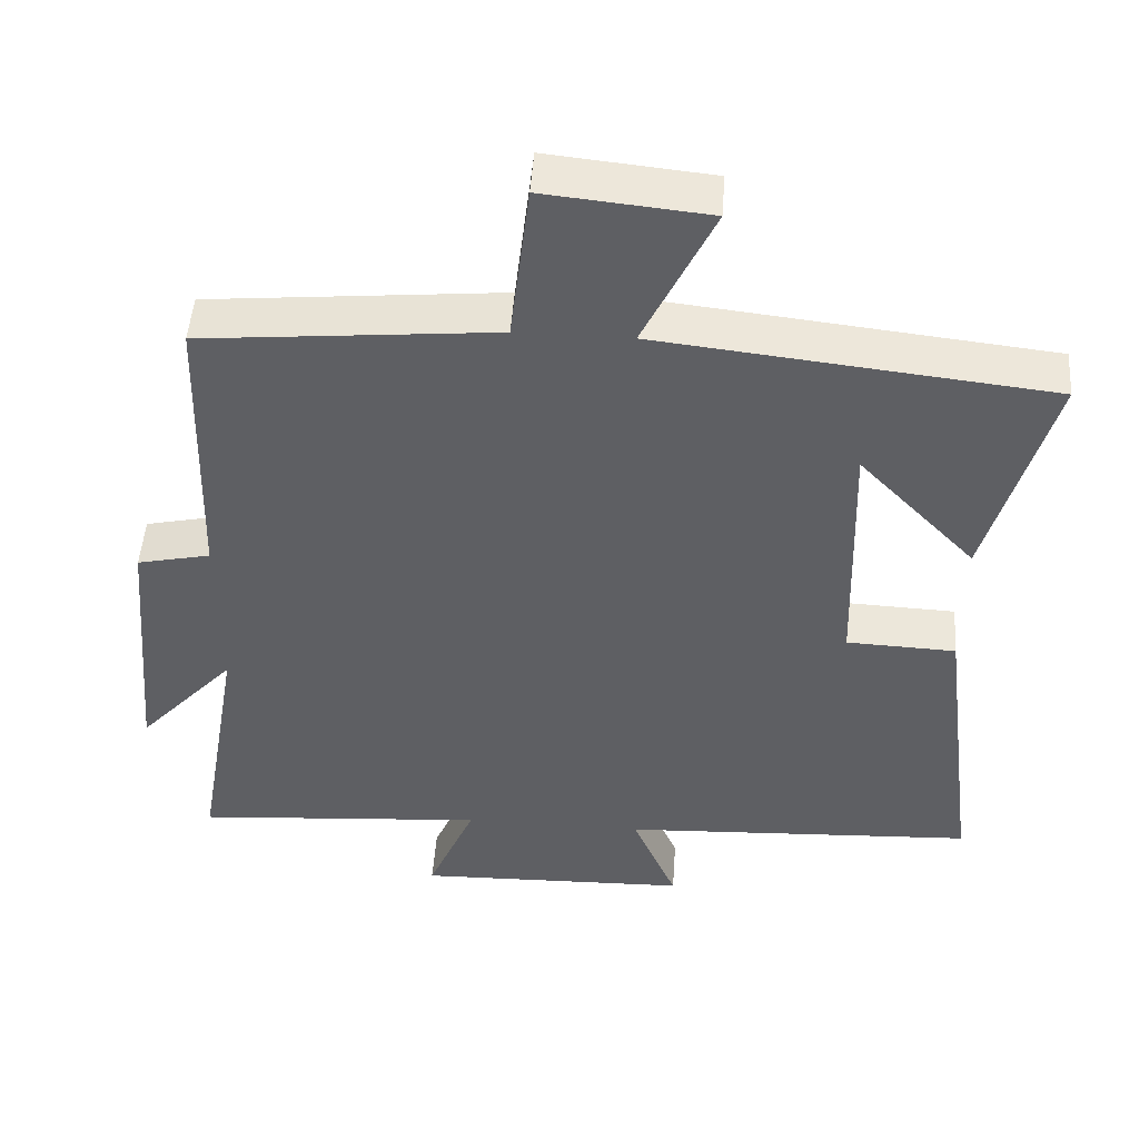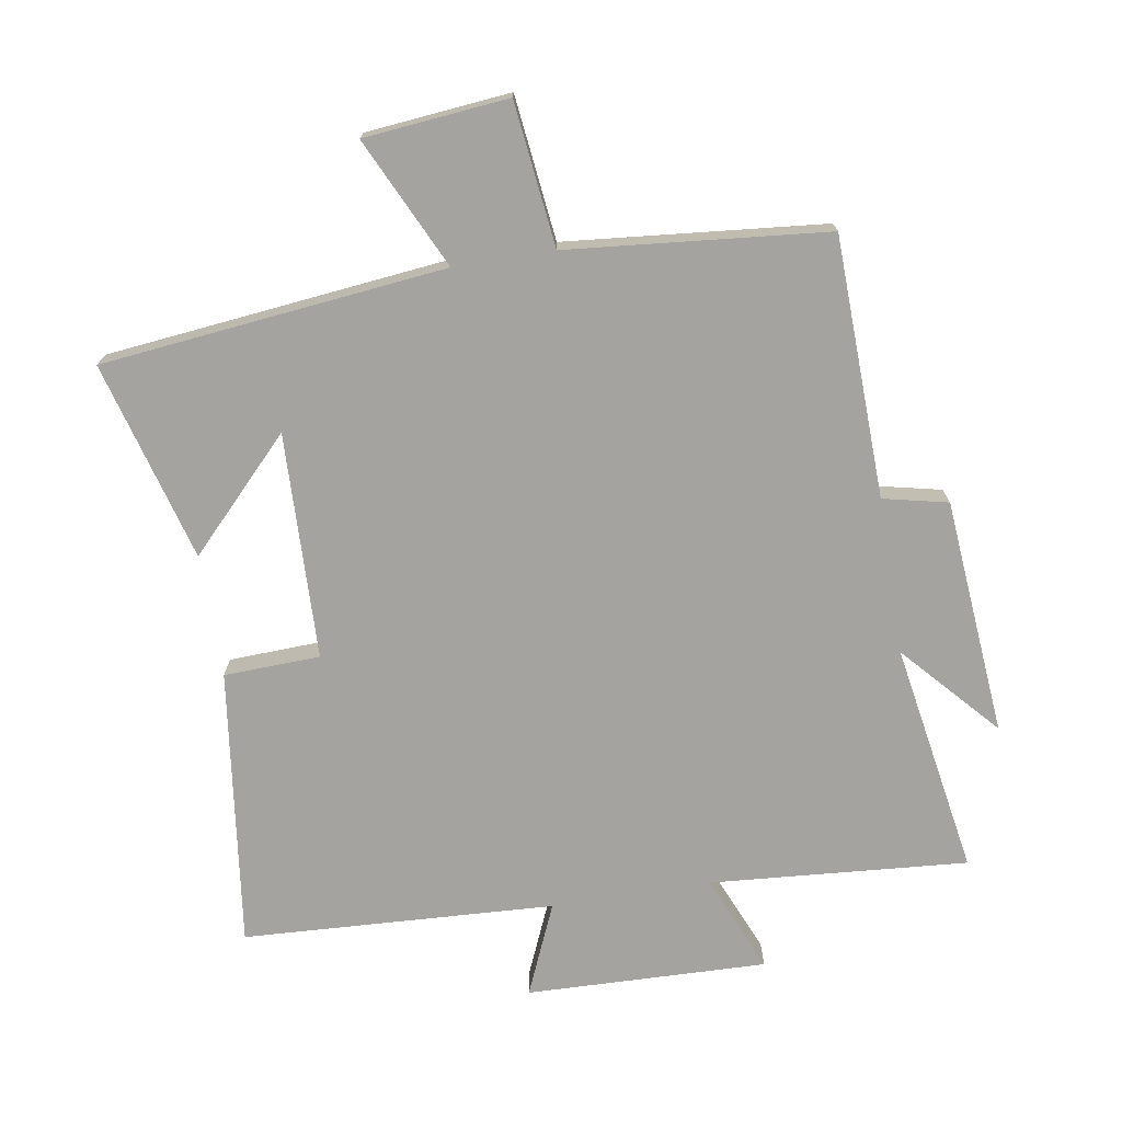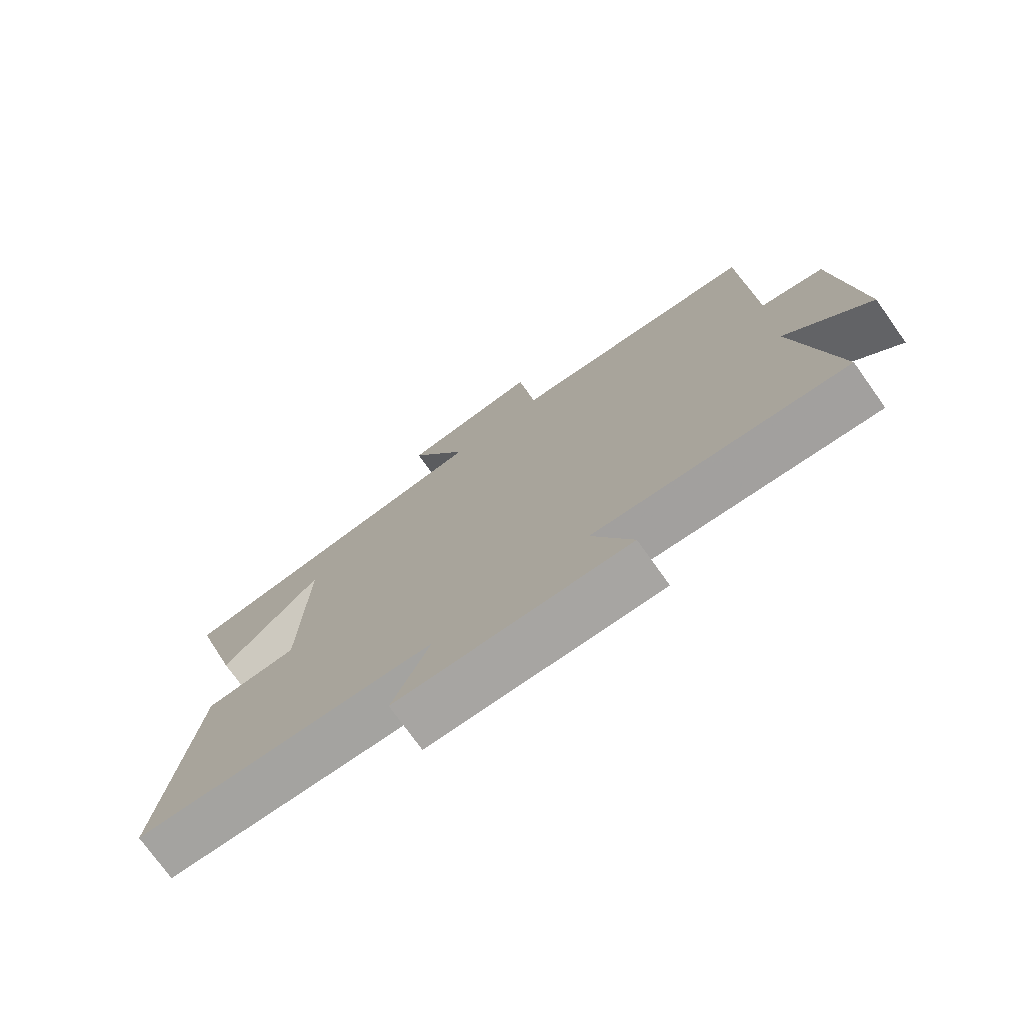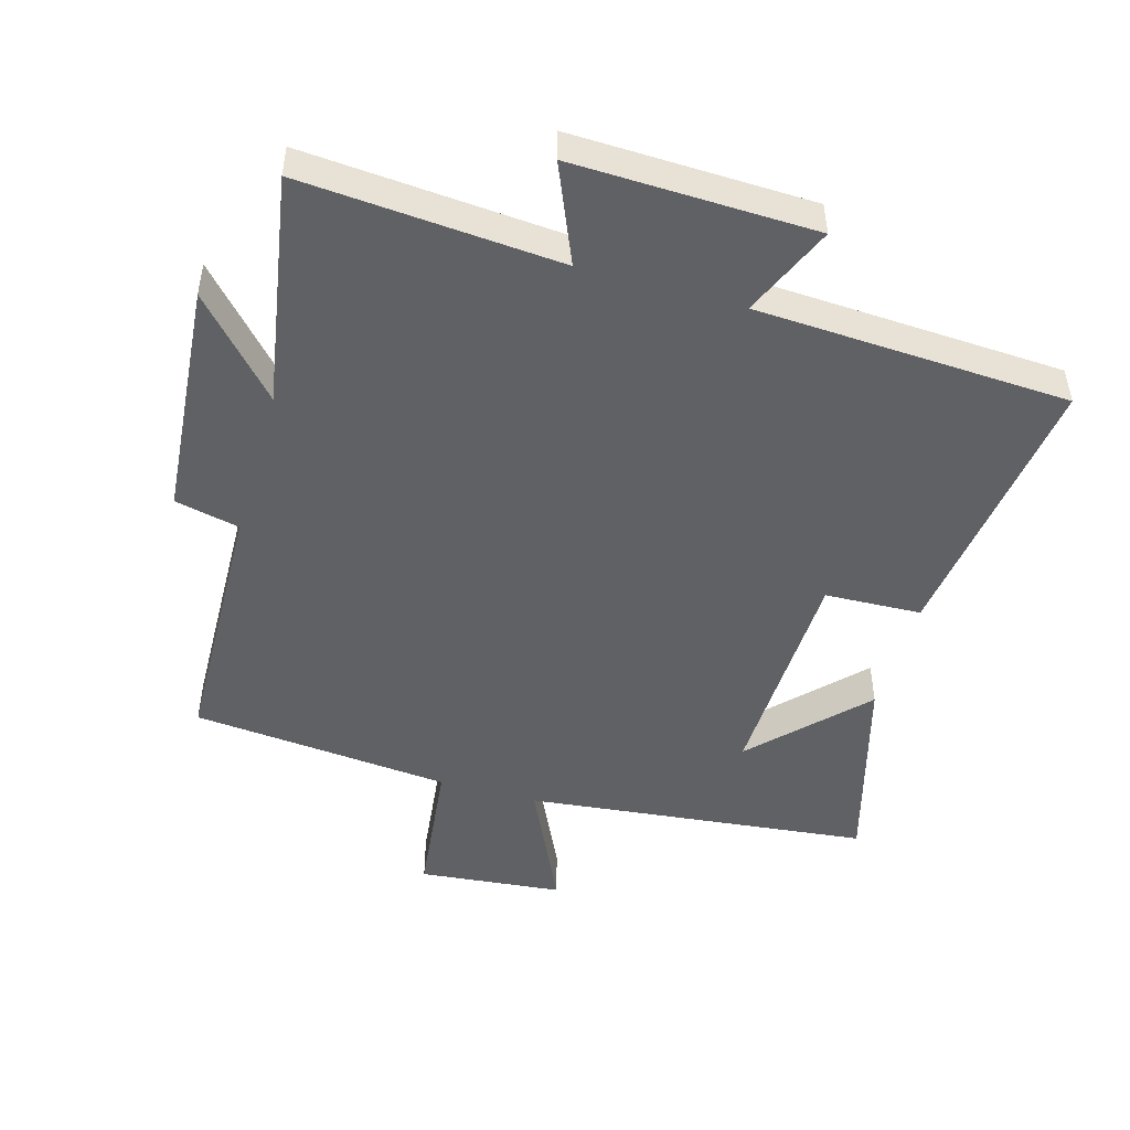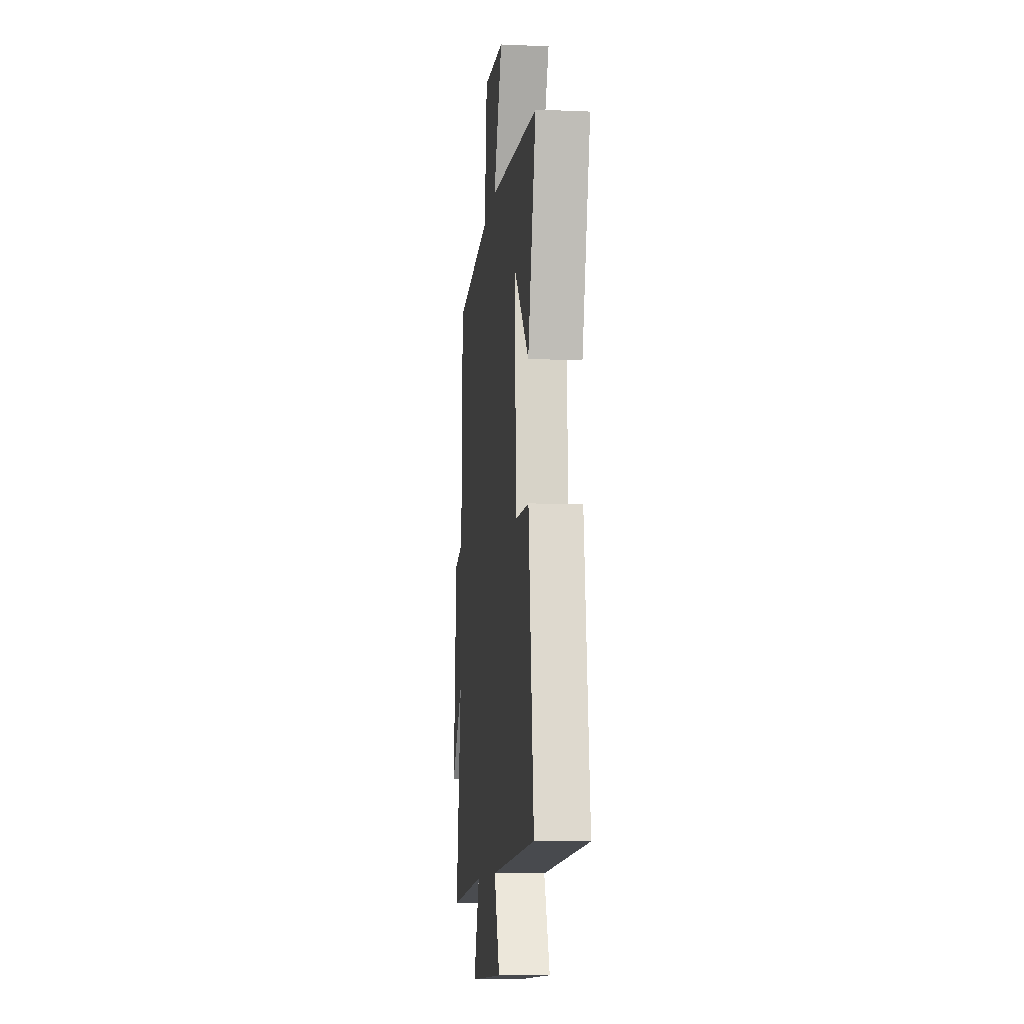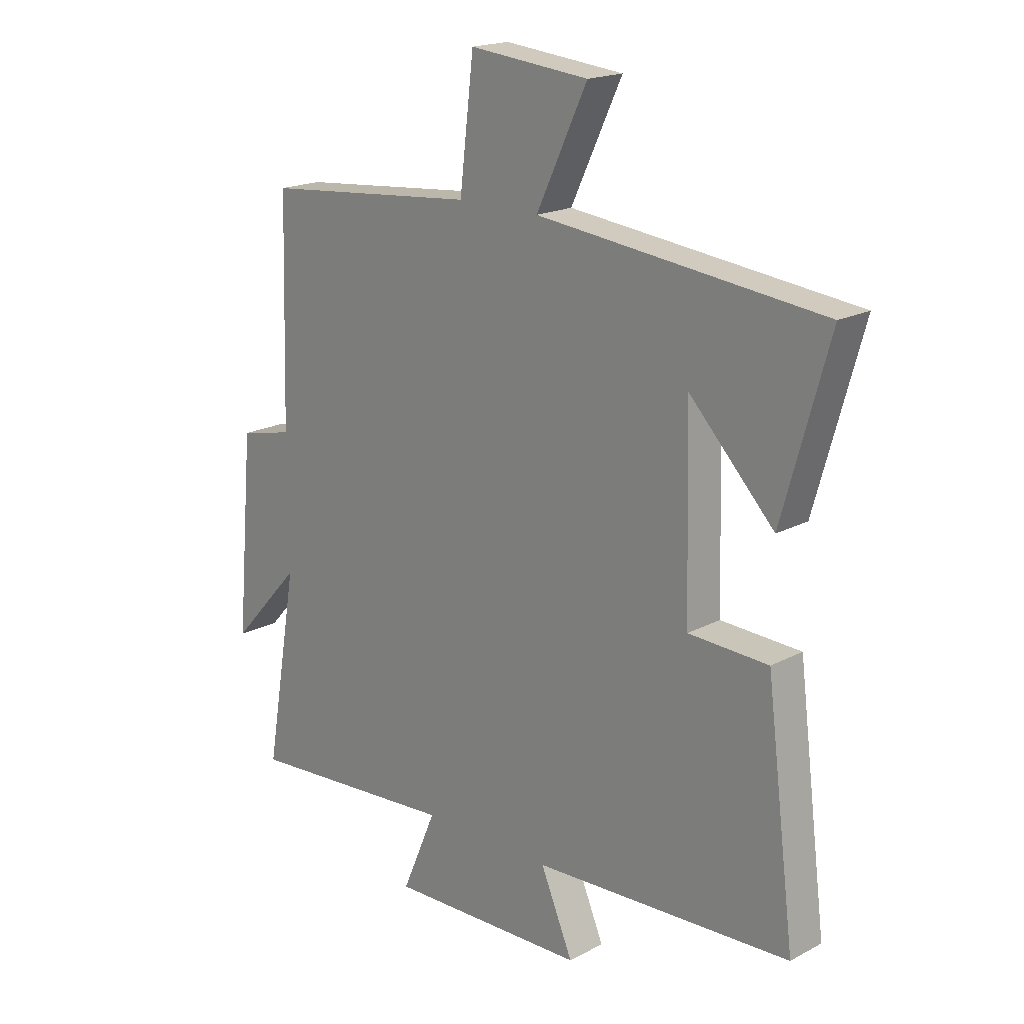
<metadata>
{"format":"obj","ext":"obj","renderer":"f3d","projection":"perspective","resolution":1024,"background":"white","views":[{"elev":48.7,"azim":-176.0,"up":"+Z"},{"elev":-72.9,"azim":9.2,"up":"+Y"},{"elev":-75.0,"azim":35.5,"up":"+Z"},{"elev":-48.5,"azim":163.9,"up":"+Y"},{"elev":-10.4,"azim":-96.1,"up":"+Z"},{"elev":18.7,"azim":-135.3,"up":"+Z"}]}
</metadata>
<code>
v 0.561 0.07 -0.53
v 0.167 0.07 -0.5
v 0.231 0.07 -0.65
v -0.137 0.07 -0.64
v -0.077 0.07 -0.5
v -0.554 0.07 -0.476
v -0.5 0.07 -0.05
v -0.353 0.07 -0.044
v -0.343 0.07 0.302
v -0.5 0.07 0.138
v -0.585 0.07 0.442
v -0.06 0.07 0.5
v -0.154 0.07 0.698
v 0.066 0.07 0.72
v 0.092 0.07 0.5
v 0.488 0.07 0.463
v 0.5 0.07 0.065
v 0.599 0.07 0.043
v 0.631 0.07 -0.319
v 0.5 0.07 -0.175
v 0.561 0 -0.53
v 0.167 0 -0.5
v 0.231 0 -0.65
v -0.137 0 -0.64
v -0.077 0 -0.5
v -0.554 0 -0.476
v -0.5 0 -0.05
v -0.353 0 -0.044
v -0.343 0 0.302
v -0.5 0 0.138
v -0.585 0 0.442
v -0.06 0 0.5
v -0.154 0 0.698
v 0.066 0 0.72
v 0.092 0 0.5
v 0.488 0 0.463
v 0.5 0 0.065
v 0.599 0 0.043
v 0.631 0 -0.319
v 0.5 0 -0.175
f 17 18 19 20
f 15 16 17 20
f 15 20 1 2
f 12 13 14 15
f 12 15 2
f 9 10 11
f 9 11 12
f 8 9 12 2
f 5 6 7 8
f 2 3 4 5
f 2 5 8
f 40 39 38 37
f 40 37 36 35
f 22 21 40 35
f 35 34 33 32
f 22 35 32
f 31 30 29
f 32 31 29
f 22 32 29 28
f 28 27 26 25
f 25 24 23 22
f 28 25 22
f 1 21 22 2
f 2 22 23 3
f 3 23 24 4
f 4 24 25 5
f 5 25 26 6
f 6 26 27 7
f 7 27 28 8
f 8 28 29 9
f 9 29 30 10
f 10 30 31 11
f 11 31 32 12
f 12 32 33 13
f 13 33 34 14
f 14 34 35 15
f 15 35 36 16
f 16 36 37 17
f 17 37 38 18
f 18 38 39 19
f 19 39 40 20
f 20 40 21 1

</code>
